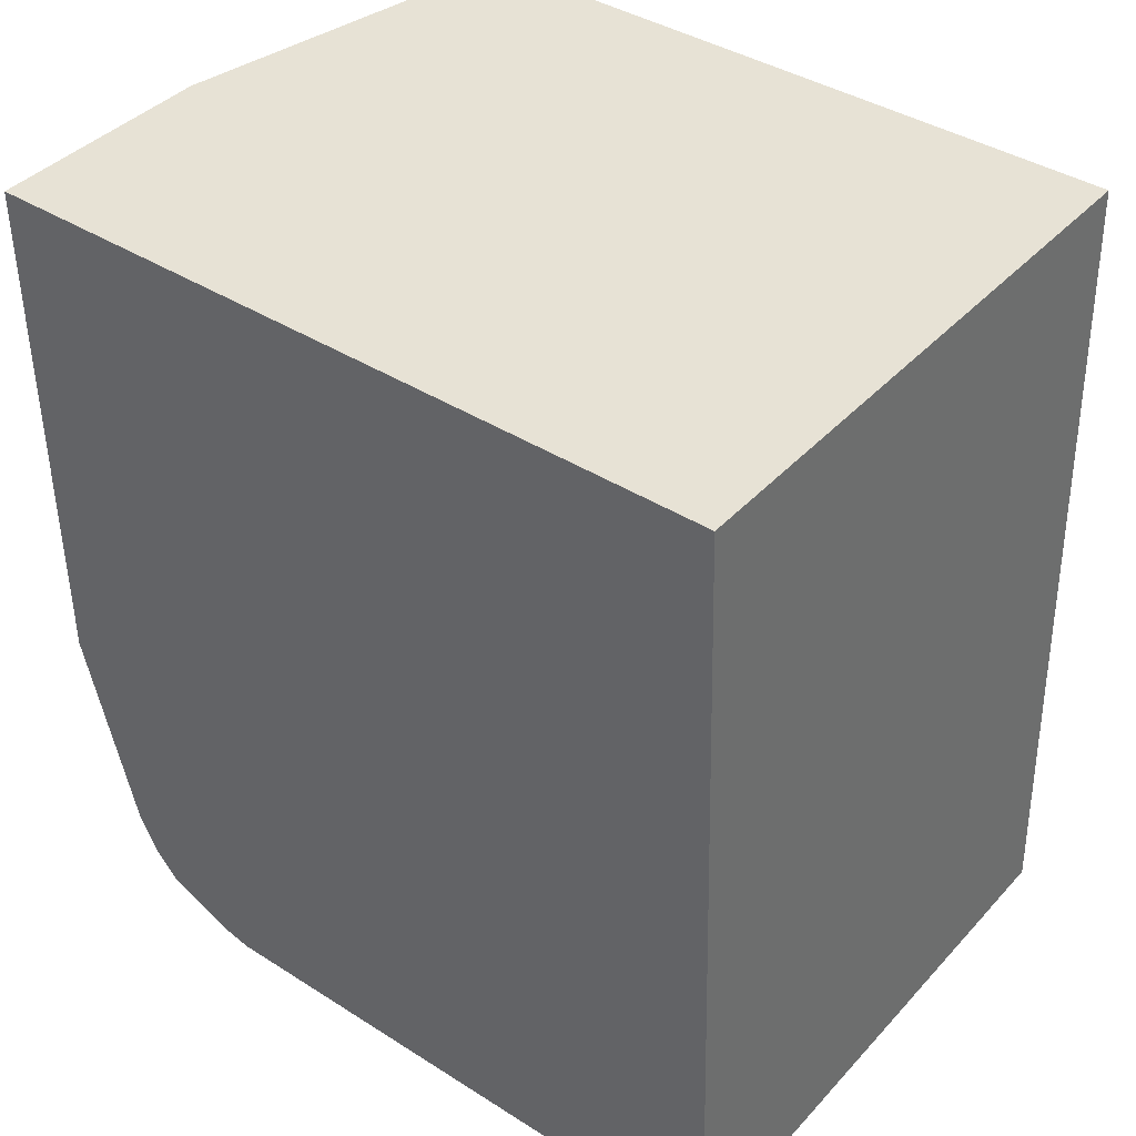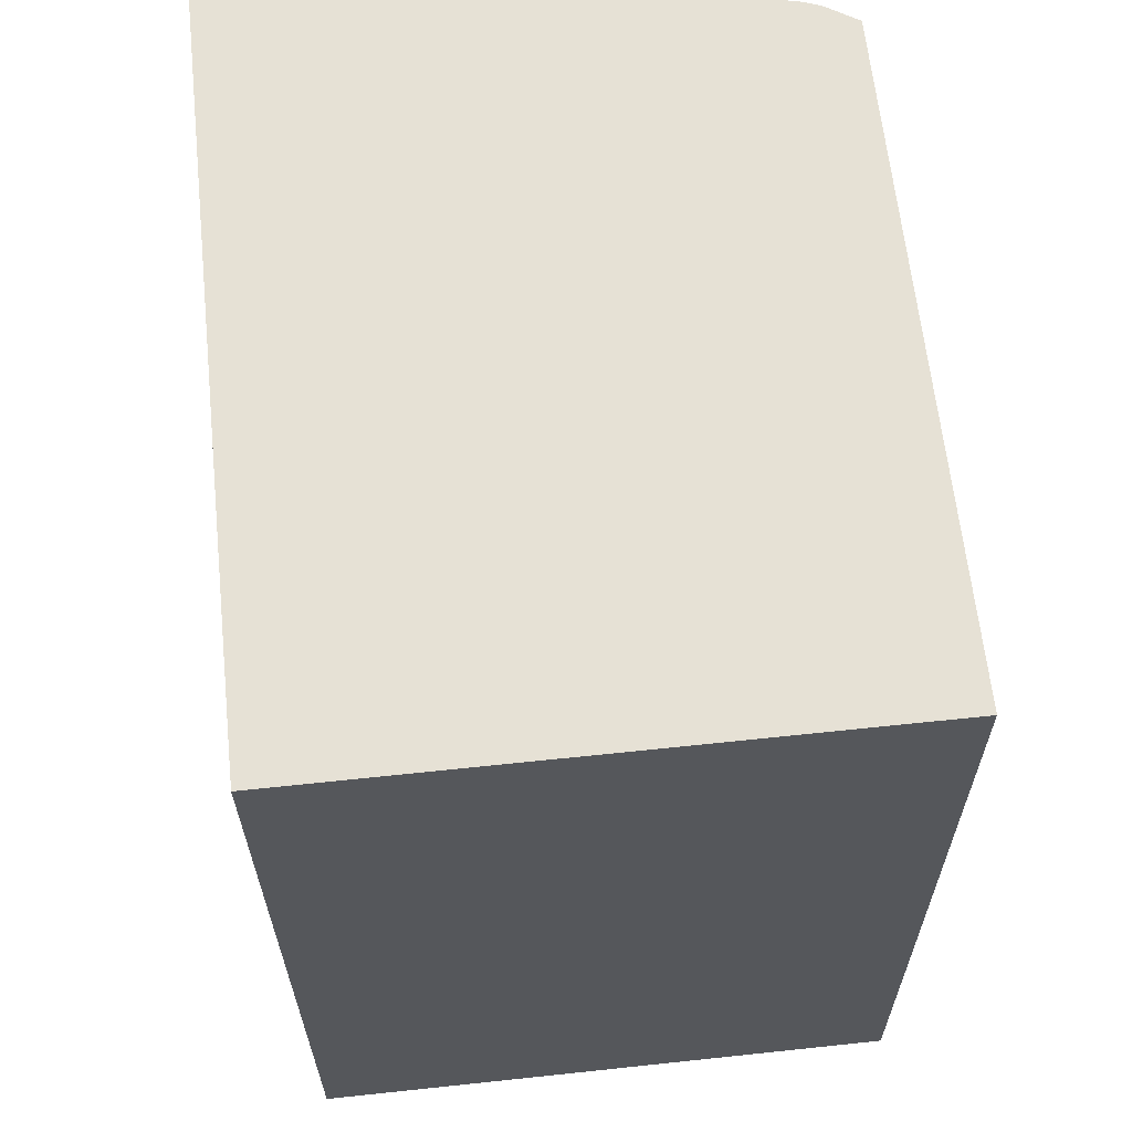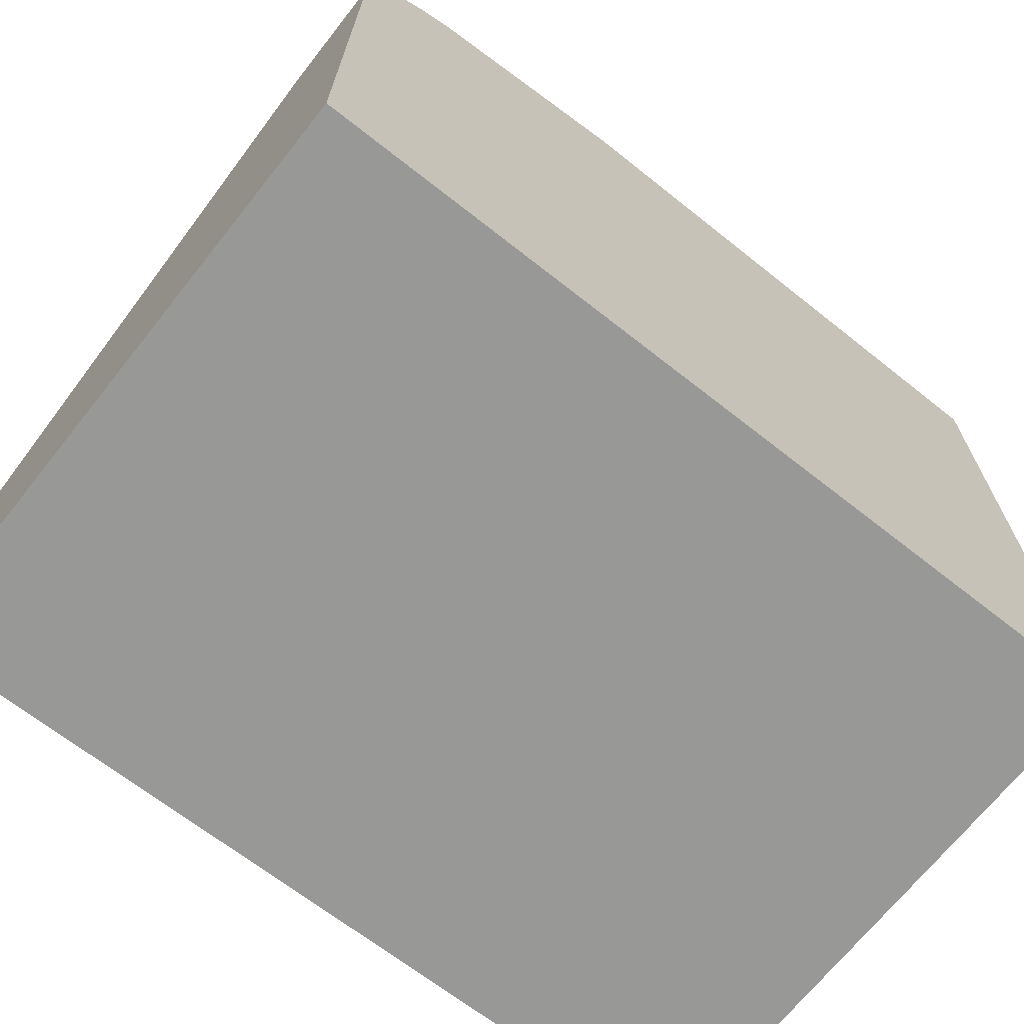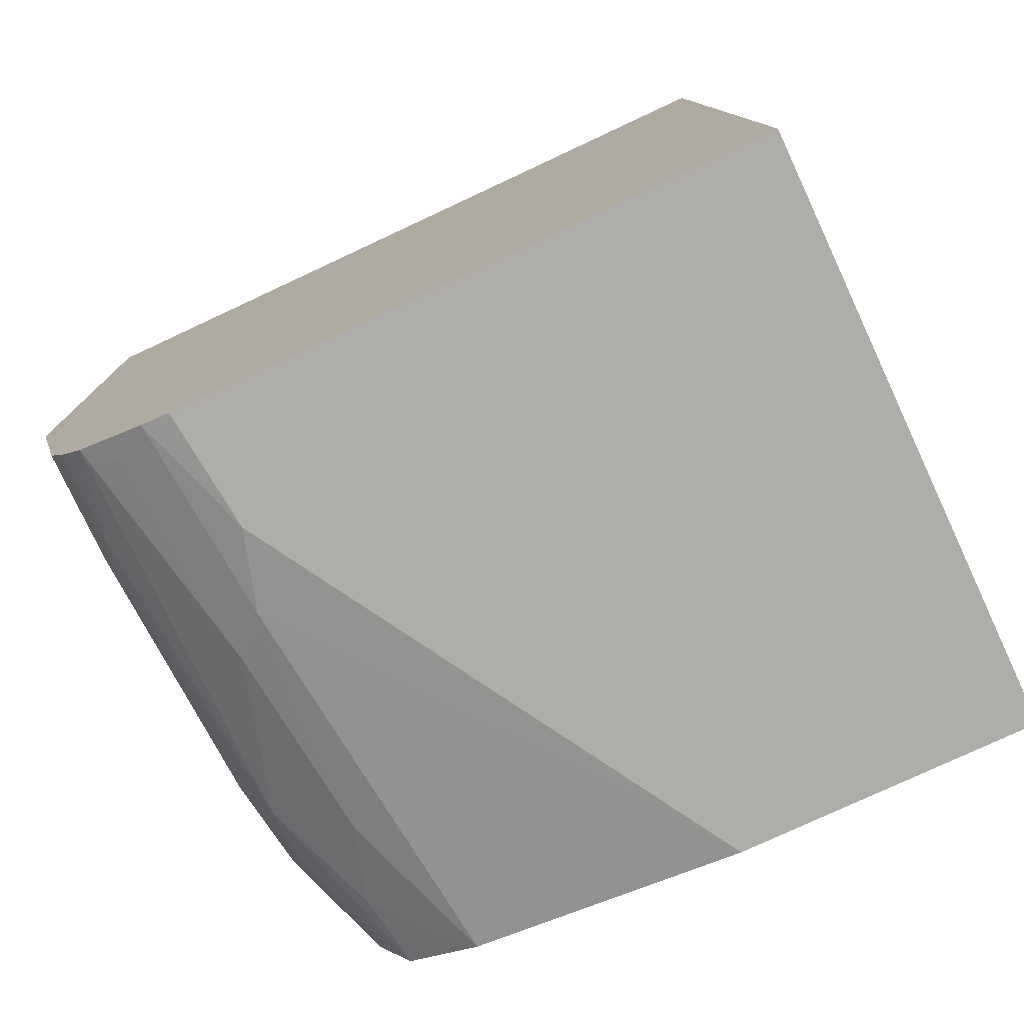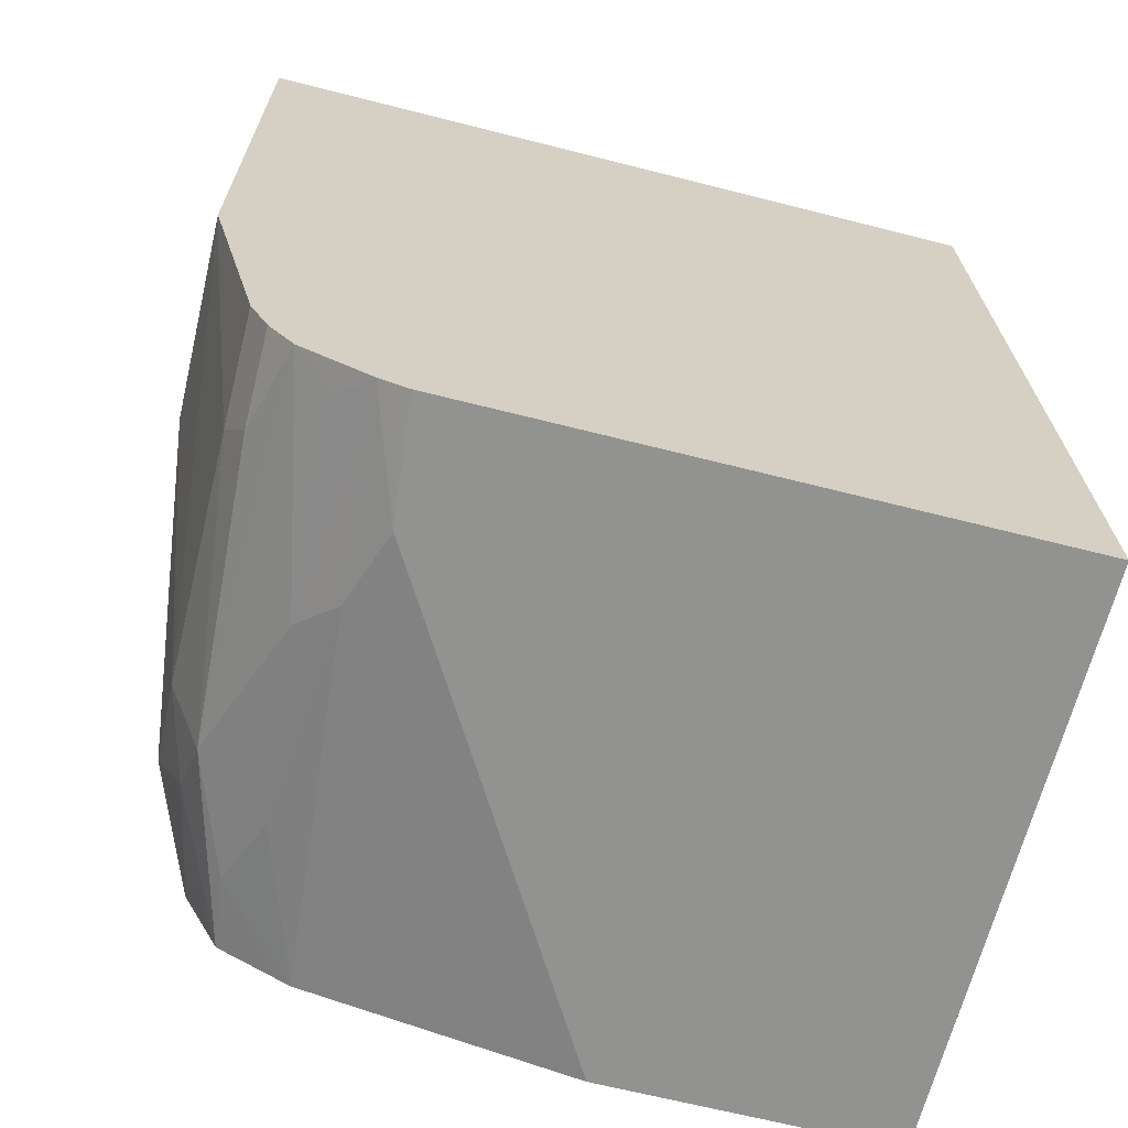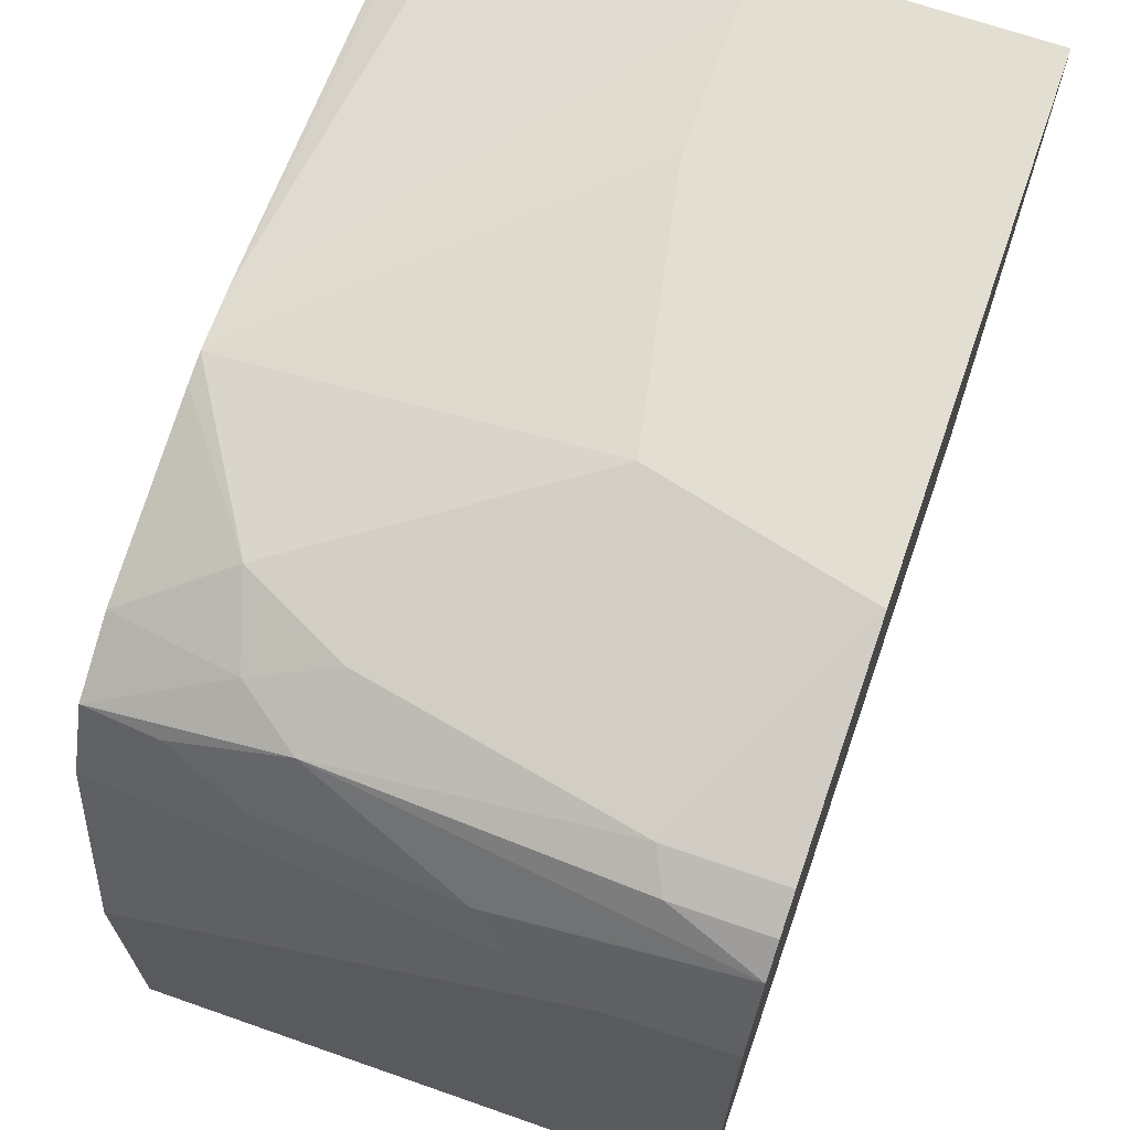
<metadata>
{"format":"obj","ext":"obj","renderer":"f3d","projection":"perspective","resolution":1024,"background":"white","views":[{"elev":40.3,"azim":-52.1,"up":"+Z"},{"elev":64.2,"azim":-6.1,"up":"+Z"},{"elev":-69.3,"azim":-128.5,"up":"+Y"},{"elev":-77.4,"azim":-65.0,"up":"+Z"},{"elev":-66.2,"azim":-104.3,"up":"+Z"},{"elev":67.7,"azim":-160.7,"up":"+Y"}]}
</metadata>
<code>
v -0.3202 -0.08426 -0.2359
v -0.3209 -0.08426 -0.2359
v -0.2528 -0.08426 -0.2191
v -0.2022 -0.1011 -0.2865
v -0.2865 -0.1011 -0.3033
v -0.3209 -0.08426 -0.0713
v -0.3209 -0.1011 -0.3033
v -0.2359 -0.08426 -0.1348
v -0.1366 -0.1011 -0.2191
v -0.1685 -0.1011 -0.2696
v -0.1769 -0.1096 -0.2949
v -0.1966 -0.1124 -0.3089
v -0.2921 -0.1067 -0.3145
v -0.3209 -0.3202 -0.0713
v -0.2489 -0.08426 -0.0713
v -0.3209 -0.1067 -0.3145
v -0.2359 -0.08426 -0.08428
v -0.1366 -0.1011 -0.2004
v -0.1366 -0.1029 -0.2281
v -0.1366 -0.1171 -0.2847
v -0.1366 -0.1176 -0.2868
v -0.1489 -0.1152 -0.2893
v -0.1366 -0.1044 -0.2341
v -0.1366 -0.1292 -0.3089
v -0.1601 -0.1264 -0.3118
v -0.2472 -0.1292 -0.3258
v -0.3209 -0.1145 -0.3237
v -0.1366 -0.3202 -0.0713
v -0.3209 -0.3278 -0.3354
v -0.1647 -0.1011 -0.0713
v -0.1517 -0.1011 -0.08428
v -0.1404 -0.1067 -0.07864
v -0.1366 -0.1086 -0.08247
v -0.1366 -0.1481 -0.3184
v -0.1366 -0.1517 -0.3202
v -0.1854 -0.1348 -0.3202
v -0.2584 -0.1404 -0.3314
v -0.3209 -0.1355 -0.3332
v -0.3117 -0.1264 -0.3286
v -0.1366 -0.3278 -0.3354
v -0.1366 -0.1121 -0.0713
v -0.3209 -0.1446 -0.3354
v -0.1517 -0.104 -0.0713
v -0.1466 -0.106 -0.0713
v -0.1366 -0.1115 -0.07246
v -0.1366 -0.2359 -0.3354
v -0.2833 -0.1485 -0.3354
v -0.3209 -0.1414 -0.3346
f 14 29 40
f 14 40 28
f 15 30 31
f 15 31 17
f 21 24 22
f 18 31 32
f 18 32 33
f 13 27 16
f 17 31 18
f 12 24 25
f 10 21 22
f 12 26 27
f 12 25 26
f 11 24 12
f 11 22 24
f 10 23 20
f 10 19 23
f 10 22 11
f 10 20 21
f 24 34 25
f 12 27 13
f 25 34 35
f 41 45 44
f 25 36 26
f 9 19 10
f 42 48 47
f 38 47 48
f 37 47 38
f 37 46 47
f 35 37 36
f 35 46 37
f 32 44 45
f 32 45 33
f 25 35 36
f 31 44 32
f 30 43 31
f 29 46 40
f 29 47 46
f 29 42 47
f 27 39 38
f 26 36 37
f 26 39 27
f 26 38 39
f 26 37 38
f 31 43 44
f 9 23 19
f 6 14 28
f 9 21 20
f 3 10 4
f 3 9 10
f 3 8 9
f 2 14 6
f 2 29 14
f 2 42 29
f 2 48 42
f 2 38 48
f 2 27 38
f 2 16 27
f 2 7 16
f 1 5 7
f 1 4 5
f 1 3 4
f 1 8 3
f 1 17 8
f 1 15 17
f 1 6 15
f 1 2 6
f 4 10 11
f 4 11 12
f 1 7 2
f 5 12 13
f 4 12 5
f 9 24 21
f 9 34 24
f 9 35 34
f 9 46 35
f 9 28 40
f 9 41 28
f 9 45 41
f 9 33 45
f 9 18 33
f 9 40 46
f 8 17 18
f 6 30 15
f 6 43 30
f 6 44 43
f 6 41 44
f 6 28 41
f 9 20 23
f 5 16 7
f 8 18 9
f 5 13 16

</code>
